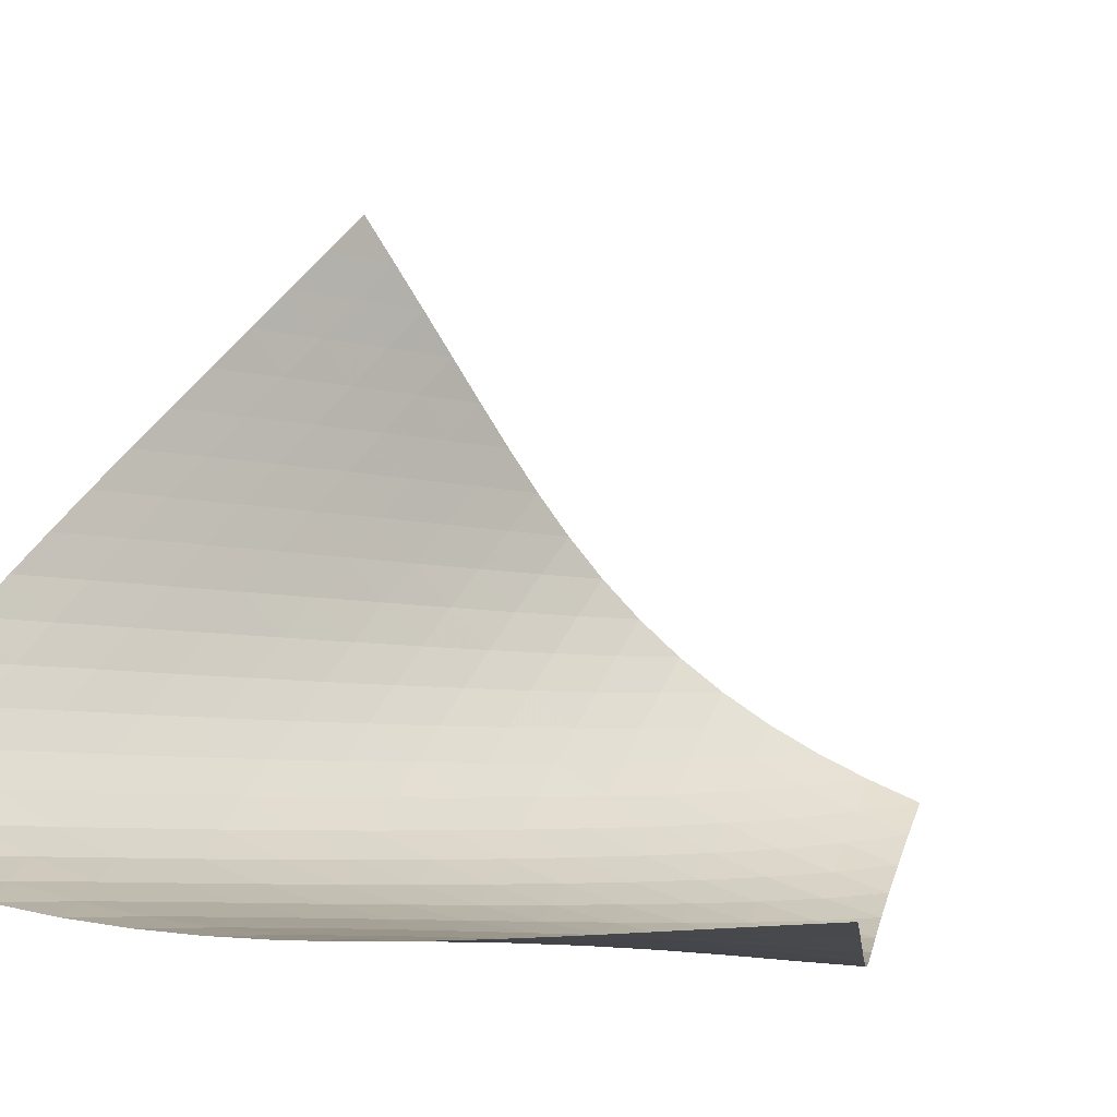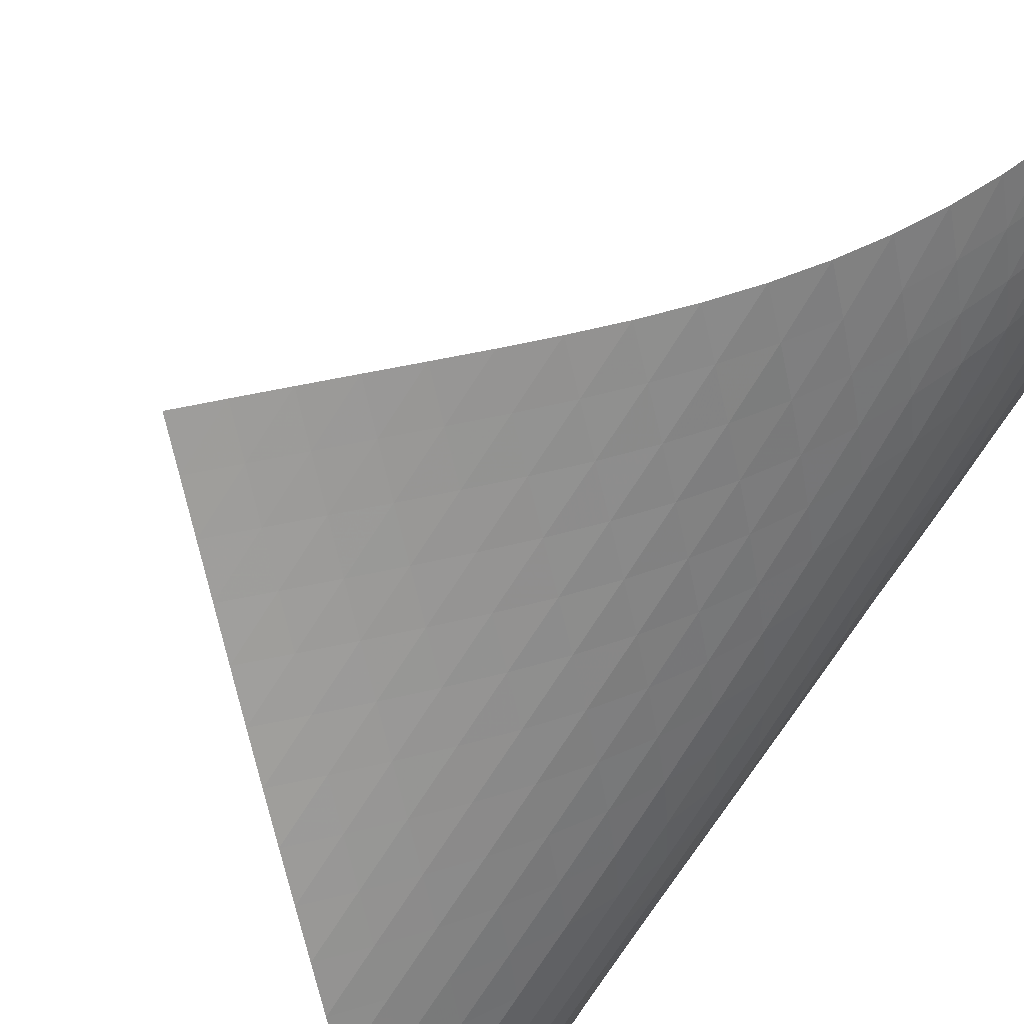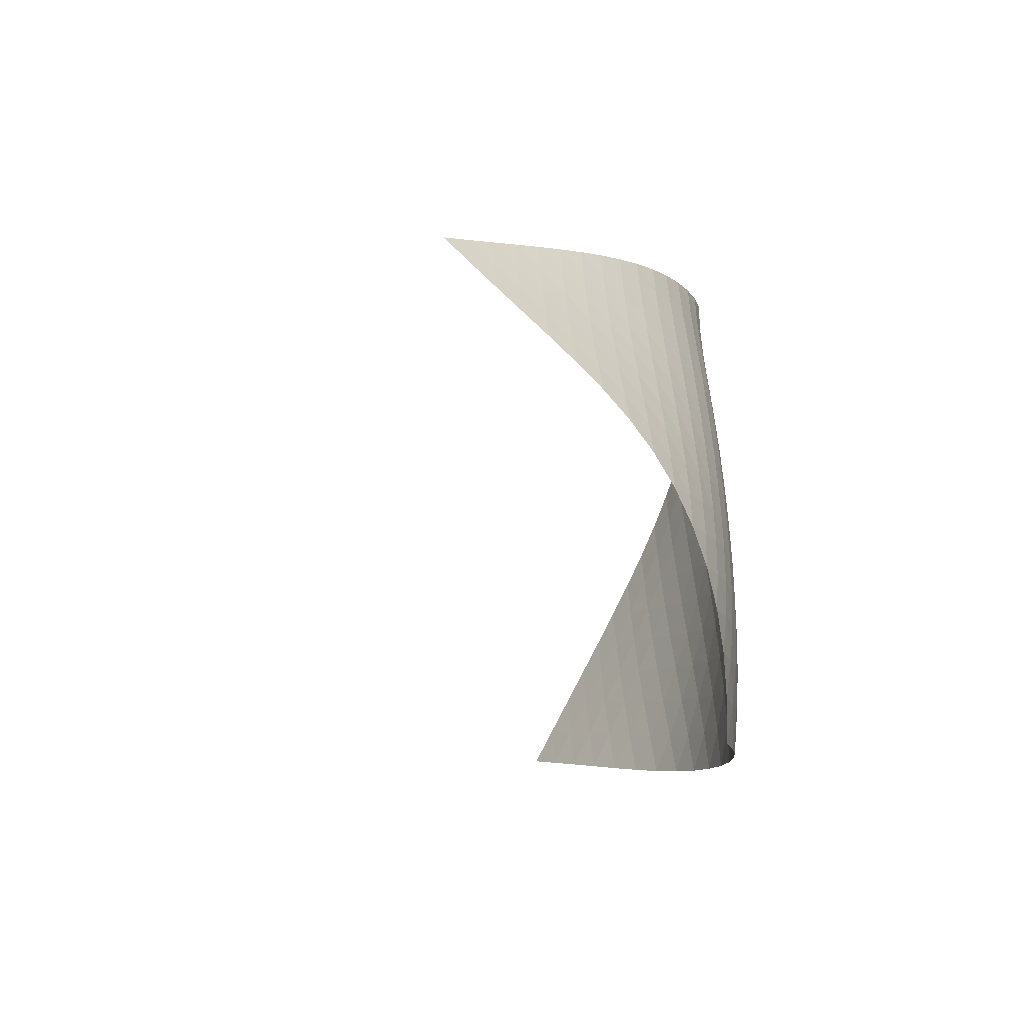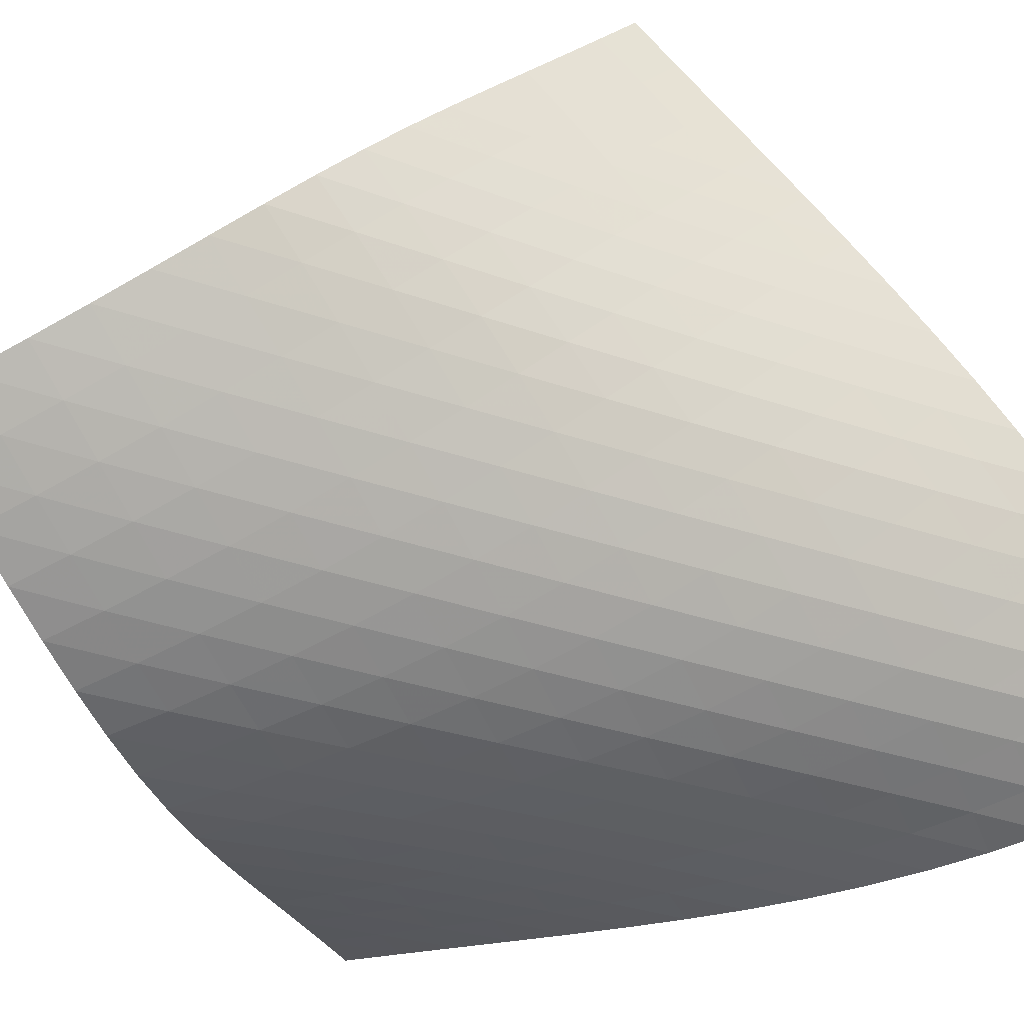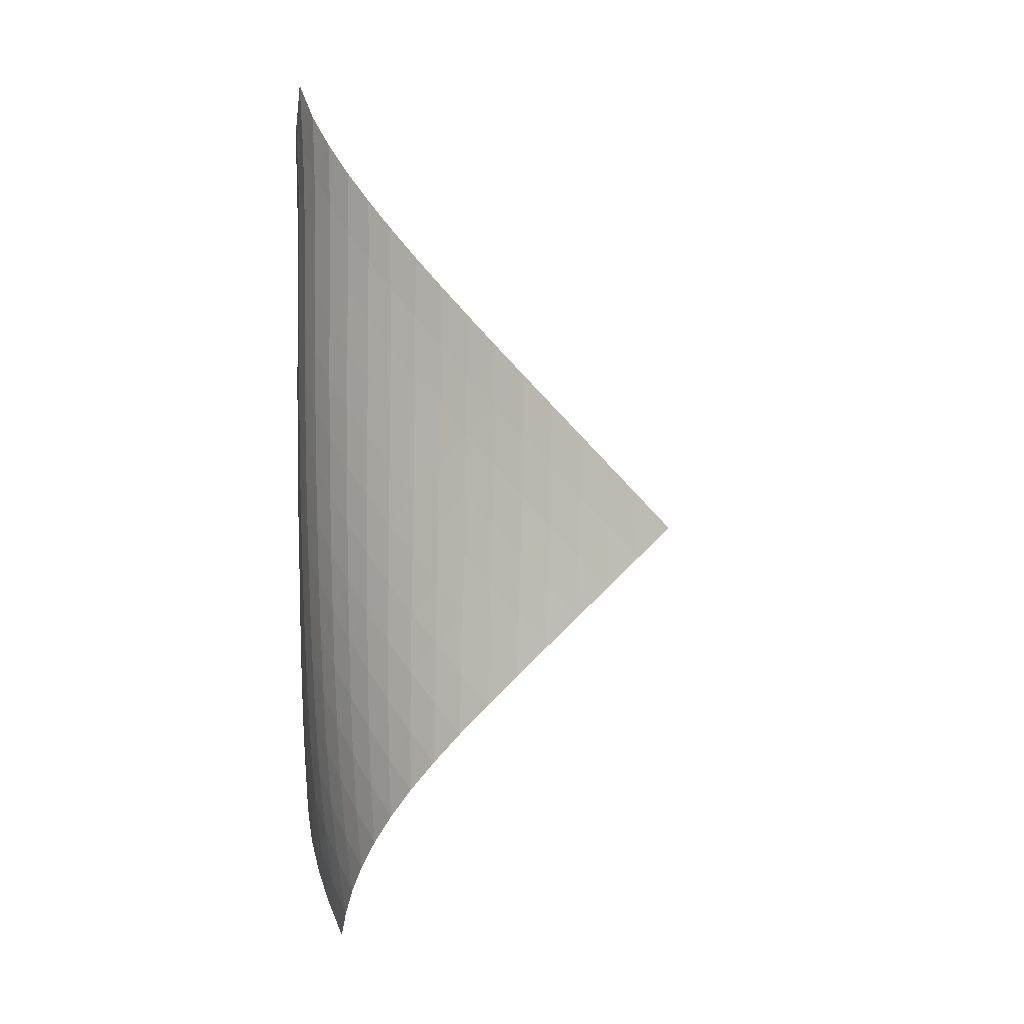
<metadata>
{"format":"obj","ext":"obj","renderer":"f3d","projection":"perspective","resolution":1024,"background":"white","views":[{"elev":-5.8,"azim":-128.9,"up":"+Z"},{"elev":-70.6,"azim":-31.7,"up":"+Z"},{"elev":-58.7,"azim":53.3,"up":"+Y"},{"elev":-34.1,"azim":65.5,"up":"+Z"},{"elev":0.6,"azim":-157.6,"up":"+Y"}]}
</metadata>
<code>
v -6.505 -0.04905 6.505
v -5.376 -9.722 15.4
v -15.4 -9.722 5.376
v -7.179 -18.9 7.179
v -14.8 -9.103 5.335
v -14.19 -8.484 5.292
v -13.58 -7.864 5.248
v -12.98 -7.244 5.205
v -12.37 -6.624 5.17
v -11.76 -6.003 5.146
v -11.15 -5.38 5.14
v -10.54 -4.756 5.159
v -9.929 -4.128 5.209
v -9.325 -3.495 5.296
v -8.727 -2.856 5.427
v -8.14 -2.207 5.608
v -7.569 -1.543 5.844
v -7.02 -0.8451 6.141
v -6.141 -0.8451 7.02
v -5.844 -1.543 7.569
v -5.608 -2.207 8.14
v -5.427 -2.856 8.727
v -5.296 -3.495 9.325
v -5.209 -4.128 9.929
v -5.159 -4.756 10.54
v -5.14 -5.38 11.15
v -5.146 -6.003 11.76
v -5.17 -6.624 12.37
v -5.205 -7.244 12.98
v -5.248 -7.864 13.58
v -5.292 -8.484 14.19
v -5.335 -9.103 14.8
v -5.28 -10.33 14.79
v -5.179 -10.93 14.18
v -5.071 -11.54 13.57
v -4.963 -12.14 12.96
v -4.865 -12.75 12.35
v -4.796 -13.35 11.73
v -4.775 -13.96 11.12
v -4.822 -14.58 10.52
v -4.948 -15.2 9.934
v -5.154 -15.82 9.375
v -5.438 -16.44 8.852
v -5.792 -17.06 8.371
v -6.208 -17.68 7.934
v -6.674 -18.29 7.539
v -7.539 -18.29 6.674
v -7.934 -17.68 6.208
v -8.371 -17.06 5.792
v -8.852 -16.44 5.438
v -9.375 -15.82 5.154
v -9.934 -15.2 4.948
v -10.52 -14.58 4.822
v -11.12 -13.96 4.775
v -11.73 -13.35 4.796
v -12.35 -12.75 4.865
v -12.96 -12.14 4.963
v -13.57 -11.54 5.071
v -14.18 -10.93 5.179
v -14.79 -10.33 5.28
v -6.558 -1.487 6.558
v -7.044 -2.155 6.179
v -7.576 -2.812 5.871
v -8.138 -3.46 5.627
v -8.721 -4.099 5.441
v -9.317 -4.733 5.306
v -9.921 -5.362 5.216
v -10.53 -5.987 5.162
v -11.14 -6.61 5.137
v -11.75 -7.232 5.135
v -12.36 -7.852 5.15
v -12.97 -8.471 5.175
v -13.58 -9.09 5.207
v -14.18 -9.709 5.243
v -6.179 -2.155 7.044
v -6.58 -2.791 6.58
v -7.051 -3.434 6.19
v -7.574 -4.074 5.873
v -8.132 -4.711 5.625
v -8.714 -5.343 5.437
v -9.31 -5.971 5.3
v -9.914 -6.597 5.206
v -10.52 -7.219 5.148
v -11.13 -7.84 5.117
v -11.74 -8.459 5.106
v -12.35 -9.078 5.111
v -12.96 -9.697 5.126
v -13.57 -10.31 5.149
v -5.871 -2.812 7.576
v -6.19 -3.434 7.051
v -6.584 -4.064 6.584
v -7.049 -4.697 6.189
v -7.569 -5.329 5.868
v -8.127 -5.959 5.615
v -8.708 -6.585 5.423
v -9.304 -7.209 5.282
v -9.909 -7.83 5.183
v -10.52 -8.45 5.117
v -11.13 -9.068 5.077
v -11.74 -9.686 5.055
v -12.35 -10.3 5.049
v -12.96 -10.92 5.054
v -5.627 -3.46 8.138
v -5.873 -4.074 7.574
v -6.189 -4.697 7.049
v -6.583 -5.324 6.583
v -7.049 -5.952 6.187
v -7.568 -6.579 5.863
v -8.125 -7.203 5.606
v -8.705 -7.825 5.408
v -9.301 -8.445 5.258
v -9.905 -9.063 5.149
v -10.51 -9.679 5.071
v -11.12 -10.29 5.017
v -11.74 -10.91 4.982
v -12.35 -11.53 4.964
v -5.441 -4.099 8.721
v -5.625 -4.711 8.132
v -5.868 -5.329 7.569
v -6.187 -5.952 7.049
v -6.586 -6.577 6.586
v -7.053 -7.201 6.191
v -7.572 -7.824 5.864
v -8.127 -8.444 5.6
v -8.706 -9.062 5.392
v -9.3 -9.679 5.23
v -9.903 -10.29 5.106
v -10.51 -10.91 5.011
v -11.12 -11.52 4.941
v -11.73 -12.13 4.892
v -5.306 -4.733 9.317
v -5.437 -5.343 8.714
v -5.615 -5.959 8.127
v -5.863 -6.579 7.568
v -6.191 -7.201 7.053
v -6.595 -7.824 6.595
v -7.063 -8.446 6.201
v -7.581 -9.066 5.87
v -8.134 -9.683 5.598
v -8.71 -10.3 5.378
v -9.302 -10.91 5.201
v -9.903 -11.52 5.058
v -10.51 -12.13 4.943
v -11.12 -12.74 4.855
v -5.216 -5.362 9.921
v -5.3 -5.971 9.31
v -5.423 -6.585 8.708
v -5.606 -7.203 8.125
v -5.864 -7.824 7.572
v -6.201 -8.446 7.063
v -6.611 -9.068 6.611
v -7.081 -9.688 6.217
v -7.597 -10.31 5.883
v -8.147 -10.92 5.602
v -8.72 -11.53 5.368
v -9.308 -12.14 5.172
v -9.906 -12.75 5.008
v -10.51 -13.36 4.875
v -5.162 -5.987 10.53
v -5.206 -6.597 9.914
v -5.282 -7.209 9.304
v -5.408 -7.825 8.705
v -5.6 -8.444 8.127
v -5.87 -9.066 7.581
v -6.217 -9.688 7.081
v -6.633 -10.31 6.633
v -7.105 -10.93 6.241
v -7.62 -11.54 5.903
v -8.166 -12.15 5.612
v -8.735 -12.76 5.362
v -9.319 -13.37 5.148
v -9.914 -13.97 4.967
v -5.137 -6.61 11.14
v -5.148 -7.219 10.52
v -5.183 -7.83 9.909
v -5.258 -8.445 9.301
v -5.392 -9.062 8.706
v -5.598 -9.683 8.134
v -5.883 -10.31 7.597
v -6.241 -10.93 7.105
v -6.664 -11.55 6.664
v -7.138 -12.16 6.273
v -7.651 -12.78 5.93
v -8.194 -13.39 5.63
v -8.758 -13.99 5.367
v -9.339 -14.6 5.138
v -5.135 -7.232 11.75
v -5.117 -7.84 11.13
v -5.117 -8.45 10.52
v -5.149 -9.063 9.905
v -5.23 -9.679 9.3
v -5.378 -10.3 8.71
v -5.602 -10.92 8.147
v -5.903 -11.54 7.62
v -6.273 -12.16 7.138
v -6.702 -12.78 6.702
v -7.179 -13.4 6.314
v -7.691 -14.01 5.968
v -8.232 -14.62 5.66
v -8.794 -15.22 5.389
v -5.15 -7.852 12.36
v -5.106 -8.459 11.74
v -5.077 -9.068 11.13
v -5.071 -9.679 10.51
v -5.106 -10.29 9.903
v -5.201 -10.91 9.302
v -5.368 -11.53 8.72
v -5.612 -12.15 8.166
v -5.93 -12.78 7.651
v -6.314 -13.4 7.179
v -6.751 -14.02 6.751
v -7.232 -14.63 6.366
v -7.746 -15.24 6.021
v -8.288 -15.84 5.712
v -5.175 -8.471 12.97
v -5.111 -9.078 12.35
v -5.055 -9.686 11.74
v -5.017 -10.29 11.12
v -5.011 -10.91 10.51
v -5.058 -11.52 9.903
v -5.172 -12.14 9.308
v -5.362 -12.76 8.735
v -5.63 -13.39 8.194
v -5.968 -14.01 7.691
v -6.366 -14.63 7.232
v -6.815 -15.25 6.815
v -7.304 -15.86 6.438
v -7.824 -16.46 6.099
v -5.207 -9.09 13.58
v -5.126 -9.697 12.96
v -5.049 -10.3 12.35
v -4.982 -10.91 11.74
v -4.941 -11.52 11.12
v -4.943 -12.13 10.51
v -5.008 -12.75 9.906
v -5.148 -13.37 9.319
v -5.367 -13.99 8.758
v -5.66 -14.62 8.232
v -6.021 -15.24 7.746
v -6.438 -15.86 7.304
v -6.903 -16.47 6.903
v -7.404 -17.08 6.54
v -5.243 -9.709 14.18
v -5.149 -10.31 13.57
v -5.054 -10.92 12.96
v -4.964 -11.53 12.35
v -4.892 -12.13 11.73
v -4.855 -12.74 11.12
v -4.875 -13.36 10.51
v -4.967 -13.97 9.914
v -5.138 -14.6 9.339
v -5.389 -15.22 8.794
v -5.712 -15.84 8.288
v -6.099 -16.46 7.824
v -6.54 -17.08 7.404
v -7.024 -17.69 7.024
f 256 46 4
f 256 4 47
f 5 74 60
f 5 60 3
f 74 88 59
f 74 59 60
f 88 102 58
f 88 58 59
f 102 116 57
f 102 57 58
f 116 130 56
f 116 56 57
f 130 144 55
f 130 55 56
f 144 158 54
f 144 54 55
f 158 172 53
f 158 53 54
f 172 186 52
f 172 52 53
f 186 200 51
f 186 51 52
f 200 214 50
f 200 50 51
f 214 228 49
f 214 49 50
f 228 242 48
f 228 48 49
f 242 256 47
f 242 47 48
f 1 19 61
f 1 61 18
f 18 61 62
f 18 62 17
f 17 62 63
f 17 63 16
f 16 63 64
f 16 64 15
f 15 64 65
f 15 65 14
f 14 65 66
f 14 66 13
f 13 66 67
f 13 67 12
f 12 67 68
f 12 68 11
f 11 68 69
f 11 69 10
f 10 69 70
f 10 70 9
f 9 70 71
f 9 71 8
f 8 71 72
f 8 72 7
f 7 72 73
f 7 73 6
f 6 73 74
f 6 74 5
f 19 20 75
f 19 75 61
f 61 75 76
f 61 76 62
f 62 76 77
f 62 77 63
f 63 77 78
f 63 78 64
f 64 78 79
f 64 79 65
f 65 79 80
f 65 80 66
f 66 80 81
f 66 81 67
f 67 81 82
f 67 82 68
f 68 82 83
f 68 83 69
f 69 83 84
f 69 84 70
f 70 84 85
f 70 85 71
f 71 85 86
f 71 86 72
f 72 86 87
f 72 87 73
f 73 87 88
f 73 88 74
f 20 21 89
f 20 89 75
f 75 89 90
f 75 90 76
f 76 90 91
f 76 91 77
f 77 91 92
f 77 92 78
f 78 92 93
f 78 93 79
f 79 93 94
f 79 94 80
f 80 94 95
f 80 95 81
f 81 95 96
f 81 96 82
f 82 96 97
f 82 97 83
f 83 97 98
f 83 98 84
f 84 98 99
f 84 99 85
f 85 99 100
f 85 100 86
f 86 100 101
f 86 101 87
f 87 101 102
f 87 102 88
f 21 22 103
f 21 103 89
f 89 103 104
f 89 104 90
f 90 104 105
f 90 105 91
f 91 105 106
f 91 106 92
f 92 106 107
f 92 107 93
f 93 107 108
f 93 108 94
f 94 108 109
f 94 109 95
f 95 109 110
f 95 110 96
f 96 110 111
f 96 111 97
f 97 111 112
f 97 112 98
f 98 112 113
f 98 113 99
f 99 113 114
f 99 114 100
f 100 114 115
f 100 115 101
f 101 115 116
f 101 116 102
f 22 23 117
f 22 117 103
f 103 117 118
f 103 118 104
f 104 118 119
f 104 119 105
f 105 119 120
f 105 120 106
f 106 120 121
f 106 121 107
f 107 121 122
f 107 122 108
f 108 122 123
f 108 123 109
f 109 123 124
f 109 124 110
f 110 124 125
f 110 125 111
f 111 125 126
f 111 126 112
f 112 126 127
f 112 127 113
f 113 127 128
f 113 128 114
f 114 128 129
f 114 129 115
f 115 129 130
f 115 130 116
f 23 24 131
f 23 131 117
f 117 131 132
f 117 132 118
f 118 132 133
f 118 133 119
f 119 133 134
f 119 134 120
f 120 134 135
f 120 135 121
f 121 135 136
f 121 136 122
f 122 136 137
f 122 137 123
f 123 137 138
f 123 138 124
f 124 138 139
f 124 139 125
f 125 139 140
f 125 140 126
f 126 140 141
f 126 141 127
f 127 141 142
f 127 142 128
f 128 142 143
f 128 143 129
f 129 143 144
f 129 144 130
f 24 25 145
f 24 145 131
f 131 145 146
f 131 146 132
f 132 146 147
f 132 147 133
f 133 147 148
f 133 148 134
f 134 148 149
f 134 149 135
f 135 149 150
f 135 150 136
f 136 150 151
f 136 151 137
f 137 151 152
f 137 152 138
f 138 152 153
f 138 153 139
f 139 153 154
f 139 154 140
f 140 154 155
f 140 155 141
f 141 155 156
f 141 156 142
f 142 156 157
f 142 157 143
f 143 157 158
f 143 158 144
f 25 26 159
f 25 159 145
f 145 159 160
f 145 160 146
f 146 160 161
f 146 161 147
f 147 161 162
f 147 162 148
f 148 162 163
f 148 163 149
f 149 163 164
f 149 164 150
f 150 164 165
f 150 165 151
f 151 165 166
f 151 166 152
f 152 166 167
f 152 167 153
f 153 167 168
f 153 168 154
f 154 168 169
f 154 169 155
f 155 169 170
f 155 170 156
f 156 170 171
f 156 171 157
f 157 171 172
f 157 172 158
f 26 27 173
f 26 173 159
f 159 173 174
f 159 174 160
f 160 174 175
f 160 175 161
f 161 175 176
f 161 176 162
f 162 176 177
f 162 177 163
f 163 177 178
f 163 178 164
f 164 178 179
f 164 179 165
f 165 179 180
f 165 180 166
f 166 180 181
f 166 181 167
f 167 181 182
f 167 182 168
f 168 182 183
f 168 183 169
f 169 183 184
f 169 184 170
f 170 184 185
f 170 185 171
f 171 185 186
f 171 186 172
f 27 28 187
f 27 187 173
f 173 187 188
f 173 188 174
f 174 188 189
f 174 189 175
f 175 189 190
f 175 190 176
f 176 190 191
f 176 191 177
f 177 191 192
f 177 192 178
f 178 192 193
f 178 193 179
f 179 193 194
f 179 194 180
f 180 194 195
f 180 195 181
f 181 195 196
f 181 196 182
f 182 196 197
f 182 197 183
f 183 197 198
f 183 198 184
f 184 198 199
f 184 199 185
f 185 199 200
f 185 200 186
f 28 29 201
f 28 201 187
f 187 201 202
f 187 202 188
f 188 202 203
f 188 203 189
f 189 203 204
f 189 204 190
f 190 204 205
f 190 205 191
f 191 205 206
f 191 206 192
f 192 206 207
f 192 207 193
f 193 207 208
f 193 208 194
f 194 208 209
f 194 209 195
f 195 209 210
f 195 210 196
f 196 210 211
f 196 211 197
f 197 211 212
f 197 212 198
f 198 212 213
f 198 213 199
f 199 213 214
f 199 214 200
f 29 30 215
f 29 215 201
f 201 215 216
f 201 216 202
f 202 216 217
f 202 217 203
f 203 217 218
f 203 218 204
f 204 218 219
f 204 219 205
f 205 219 220
f 205 220 206
f 206 220 221
f 206 221 207
f 207 221 222
f 207 222 208
f 208 222 223
f 208 223 209
f 209 223 224
f 209 224 210
f 210 224 225
f 210 225 211
f 211 225 226
f 211 226 212
f 212 226 227
f 212 227 213
f 213 227 228
f 213 228 214
f 30 31 229
f 30 229 215
f 215 229 230
f 215 230 216
f 216 230 231
f 216 231 217
f 217 231 232
f 217 232 218
f 218 232 233
f 218 233 219
f 219 233 234
f 219 234 220
f 220 234 235
f 220 235 221
f 221 235 236
f 221 236 222
f 222 236 237
f 222 237 223
f 223 237 238
f 223 238 224
f 224 238 239
f 224 239 225
f 225 239 240
f 225 240 226
f 226 240 241
f 226 241 227
f 227 241 242
f 227 242 228
f 31 32 243
f 31 243 229
f 229 243 244
f 229 244 230
f 230 244 245
f 230 245 231
f 231 245 246
f 231 246 232
f 232 246 247
f 232 247 233
f 233 247 248
f 233 248 234
f 234 248 249
f 234 249 235
f 235 249 250
f 235 250 236
f 236 250 251
f 236 251 237
f 237 251 252
f 237 252 238
f 238 252 253
f 238 253 239
f 239 253 254
f 239 254 240
f 240 254 255
f 240 255 241
f 241 255 256
f 241 256 242
f 32 2 33
f 32 33 243
f 243 33 34
f 243 34 244
f 244 34 35
f 244 35 245
f 245 35 36
f 245 36 246
f 246 36 37
f 246 37 247
f 247 37 38
f 247 38 248
f 248 38 39
f 248 39 249
f 249 39 40
f 249 40 250
f 250 40 41
f 250 41 251
f 251 41 42
f 251 42 252
f 252 42 43
f 252 43 253
f 253 43 44
f 253 44 254
f 254 44 45
f 254 45 255
f 255 45 46
f 255 46 256

</code>
